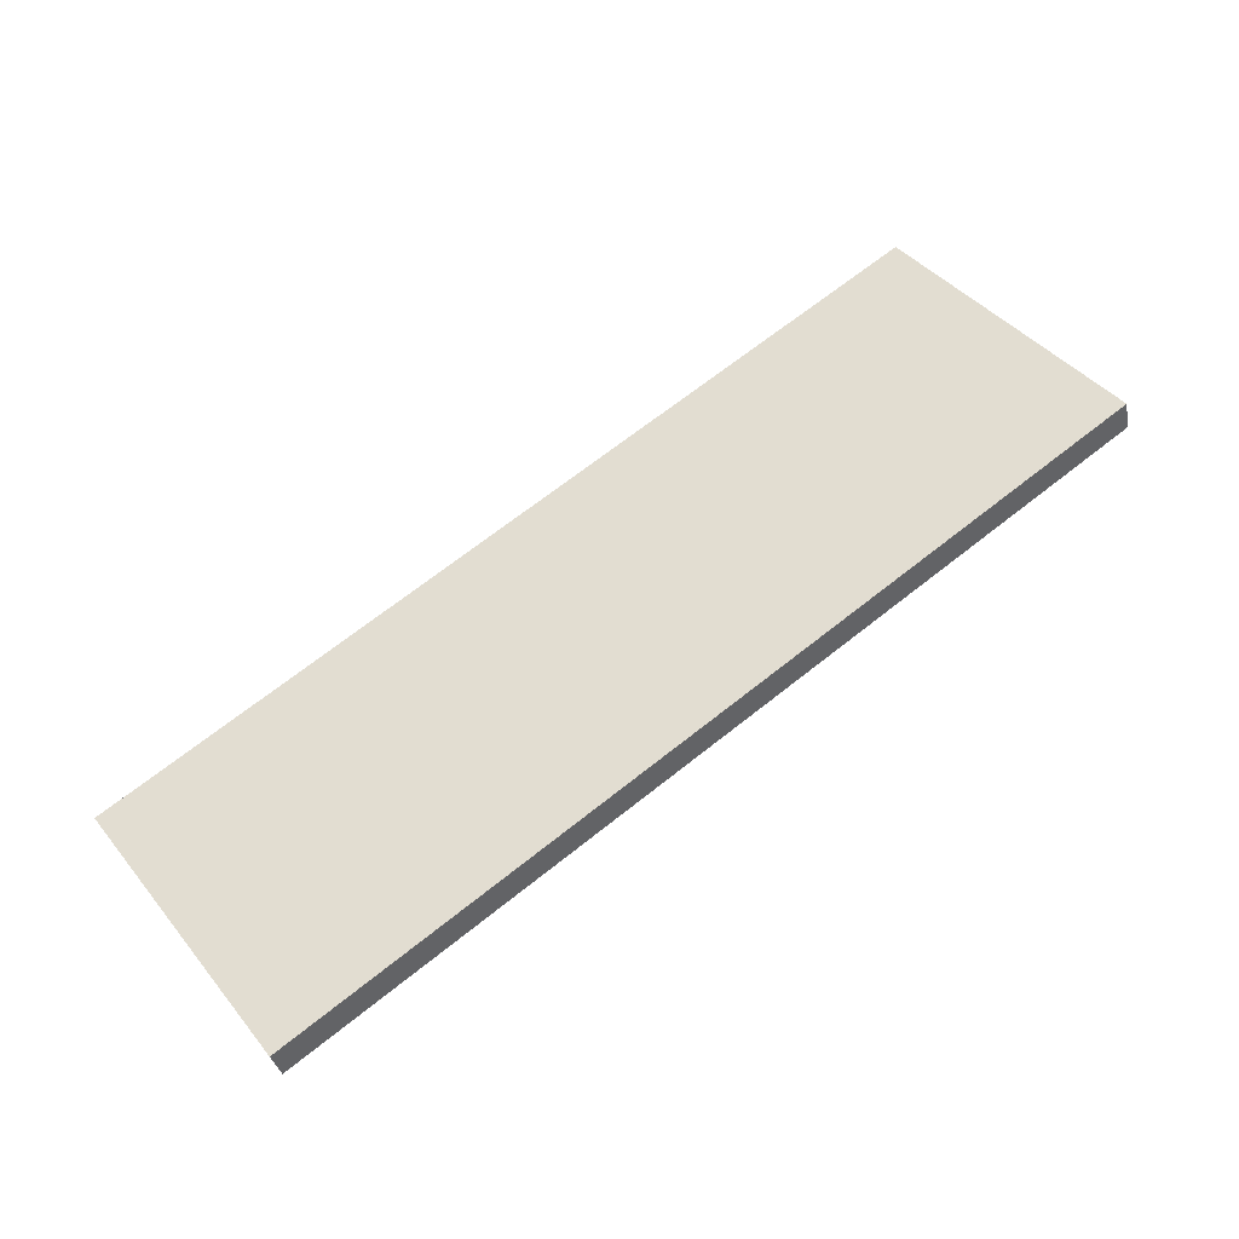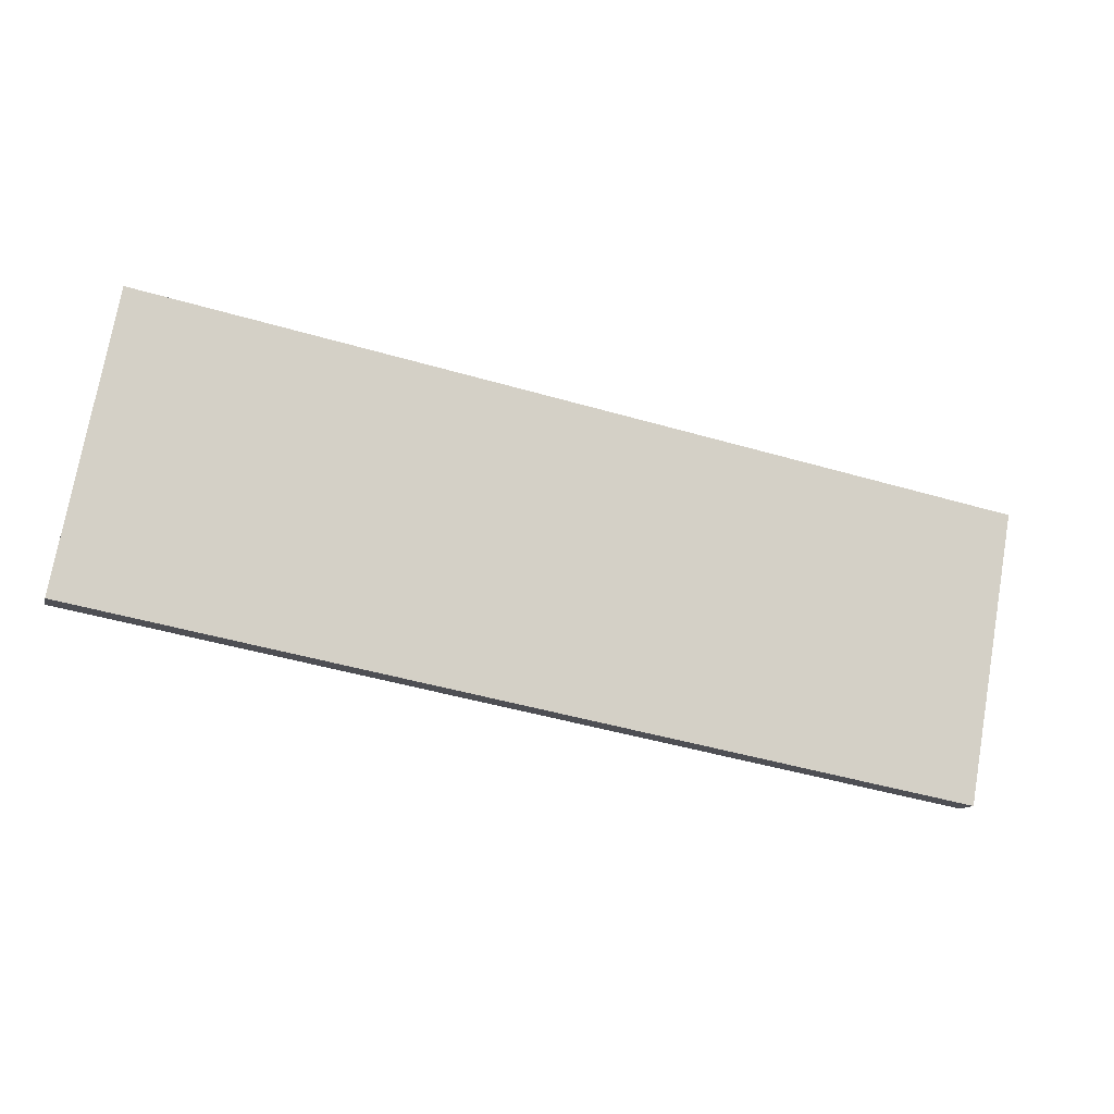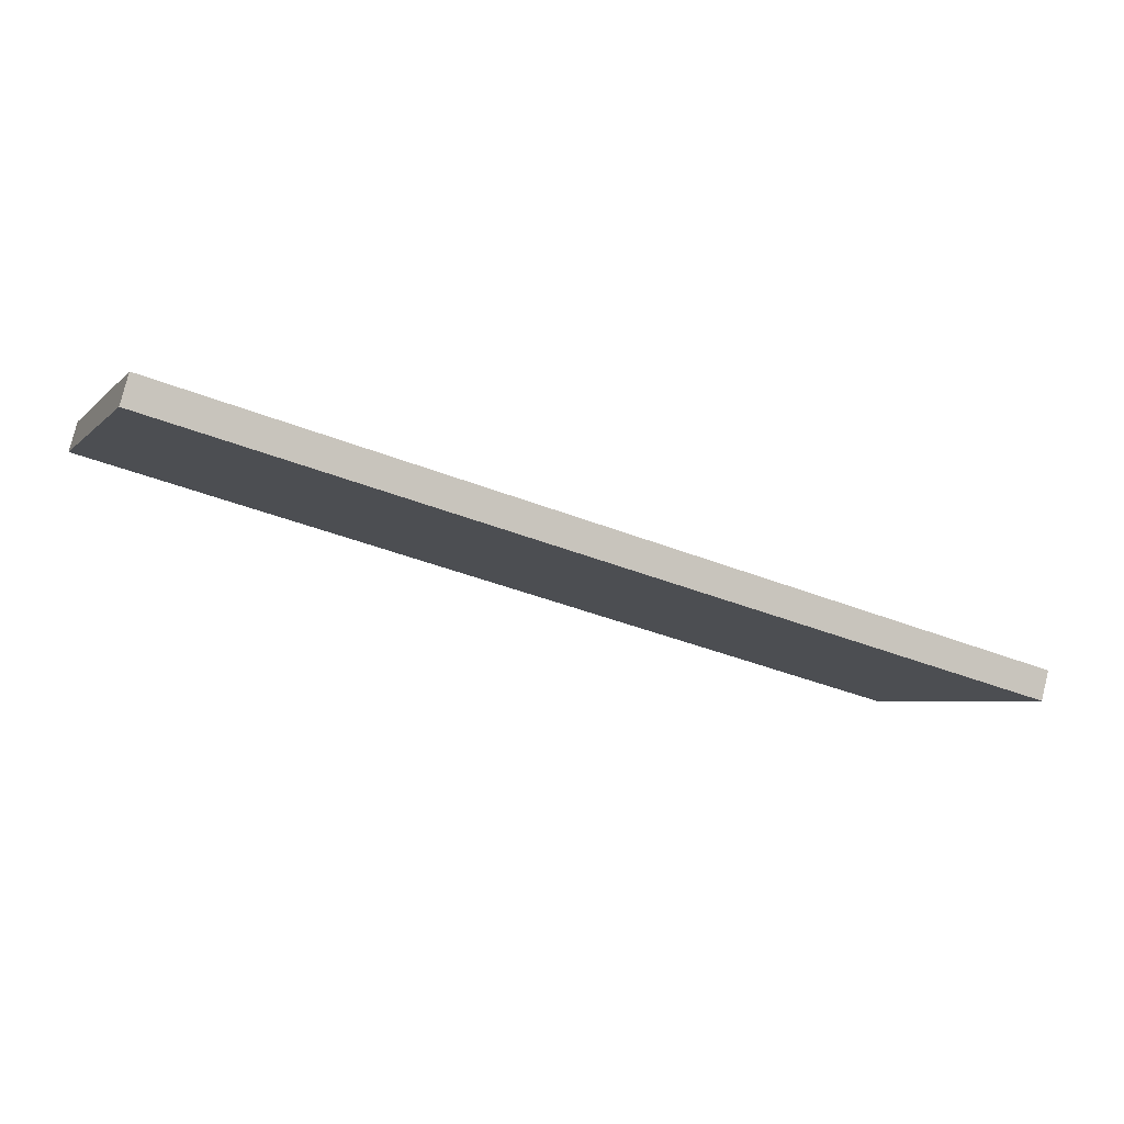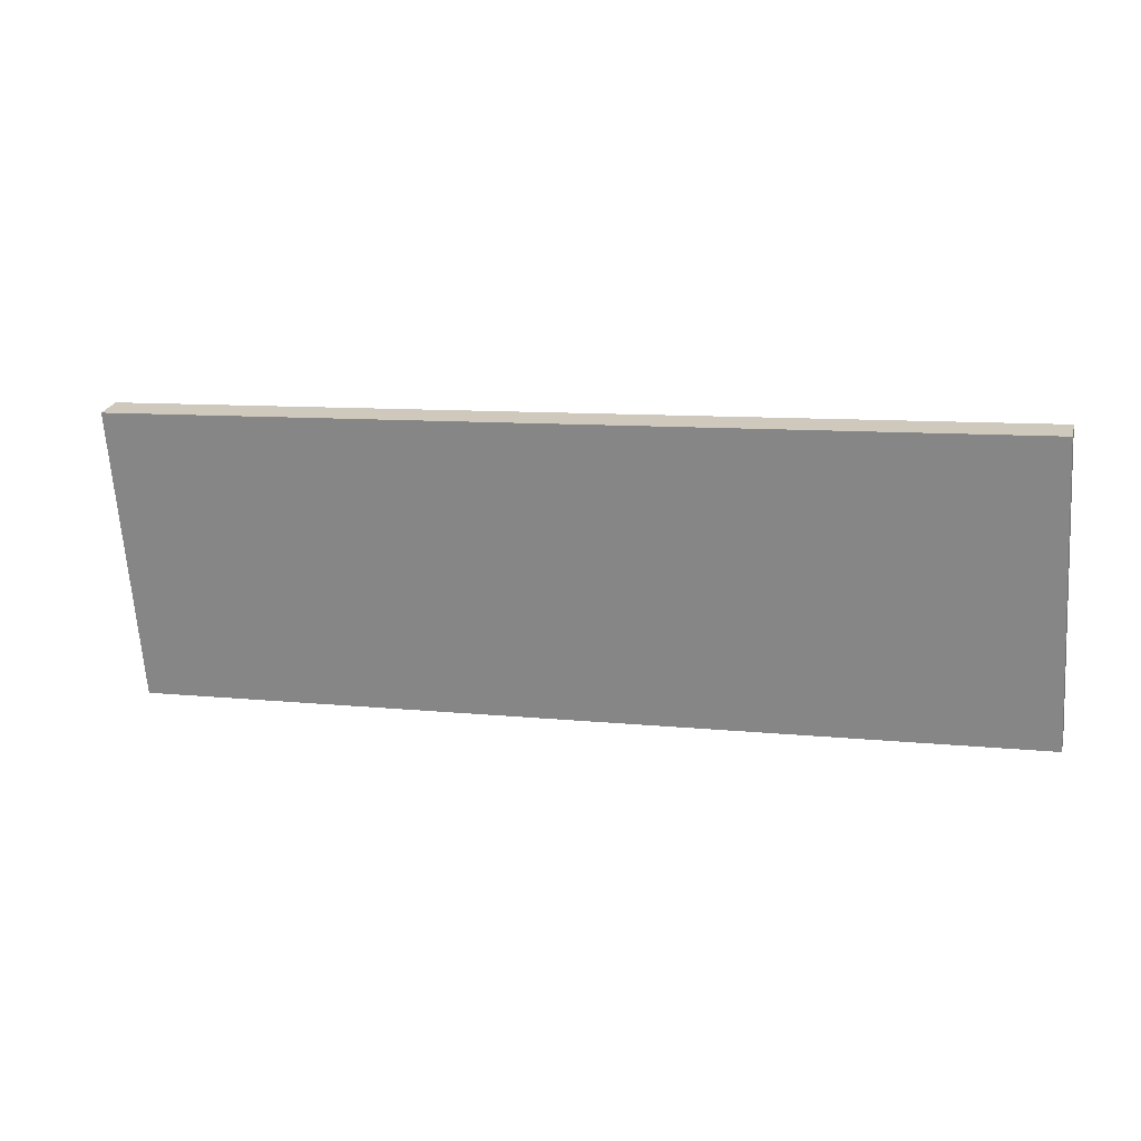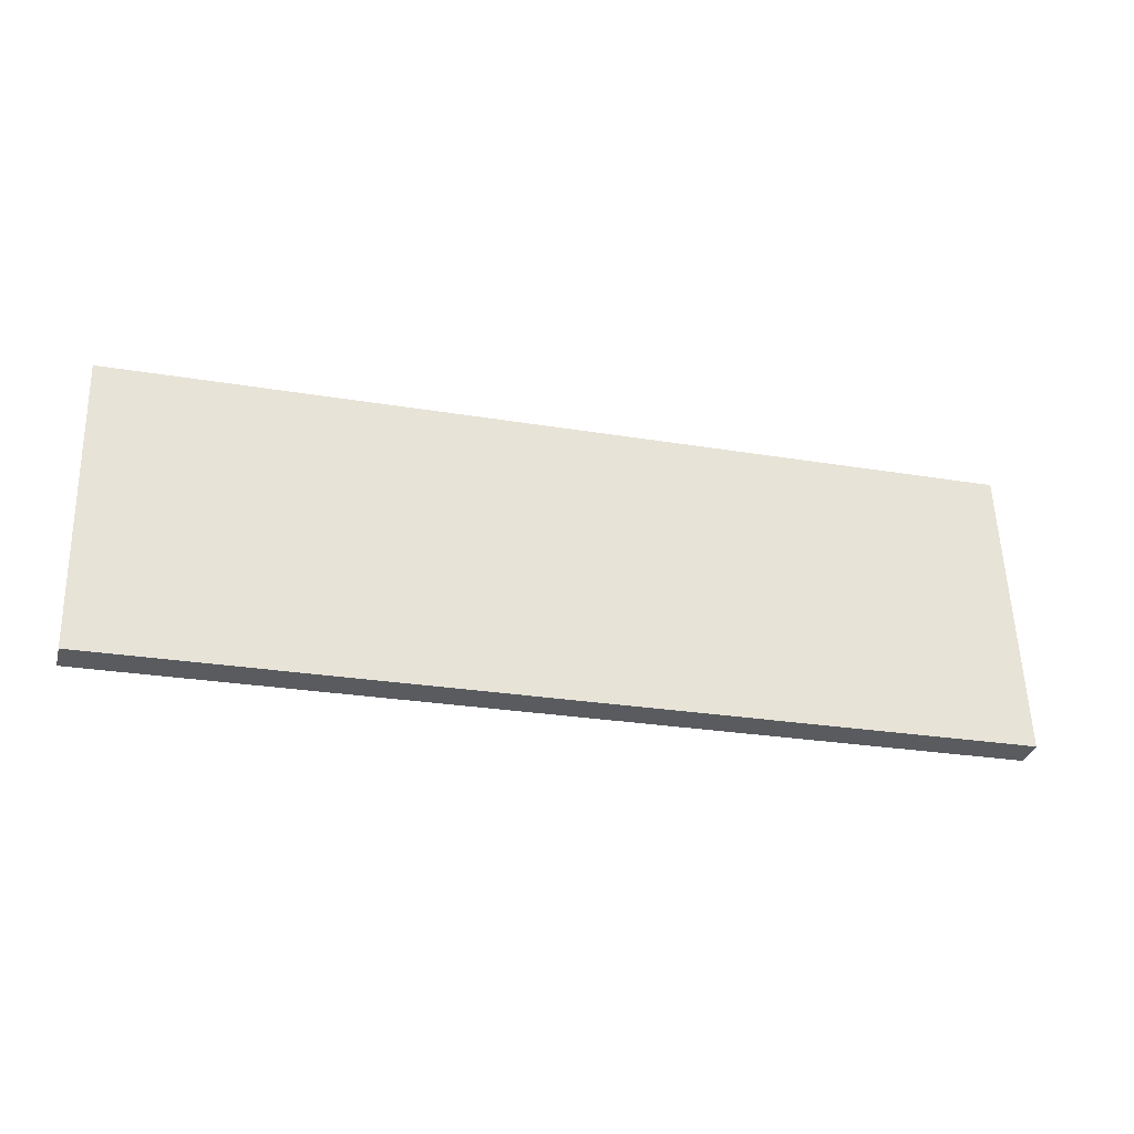
<metadata>
{"format":"obj","ext":"obj","renderer":"f3d","projection":"perspective","resolution":1024,"background":"white","views":[{"elev":43.0,"azim":-36.0,"up":"+Y"},{"elev":74.9,"azim":-170.0,"up":"+Y"},{"elev":-4.2,"azim":158.5,"up":"+Y"},{"elev":-66.5,"azim":-176.1,"up":"+Y"},{"elev":57.7,"azim":178.2,"up":"+Y"}]}
</metadata>
<code>
o Box
v -1.526 -3.003 -0.5
v -1.5 -3.1 0.5
v -1.526 -3.003 0.5
v -1.5 -3.1 -0.5
v 1.398 -2.324 0.5
v 1.372 -2.227 -0.5
v 1.372 -2.227 0.5
v 1.398 -2.324 -0.5
f 1 2 3
f 4 2 1
f 5 6 7
f 5 8 6
f 8 5 4
f 4 5 2
f 7 6 1
f 7 1 3
f 1 6 4
f 4 6 8
f 7 3 2
f 7 2 5

</code>
